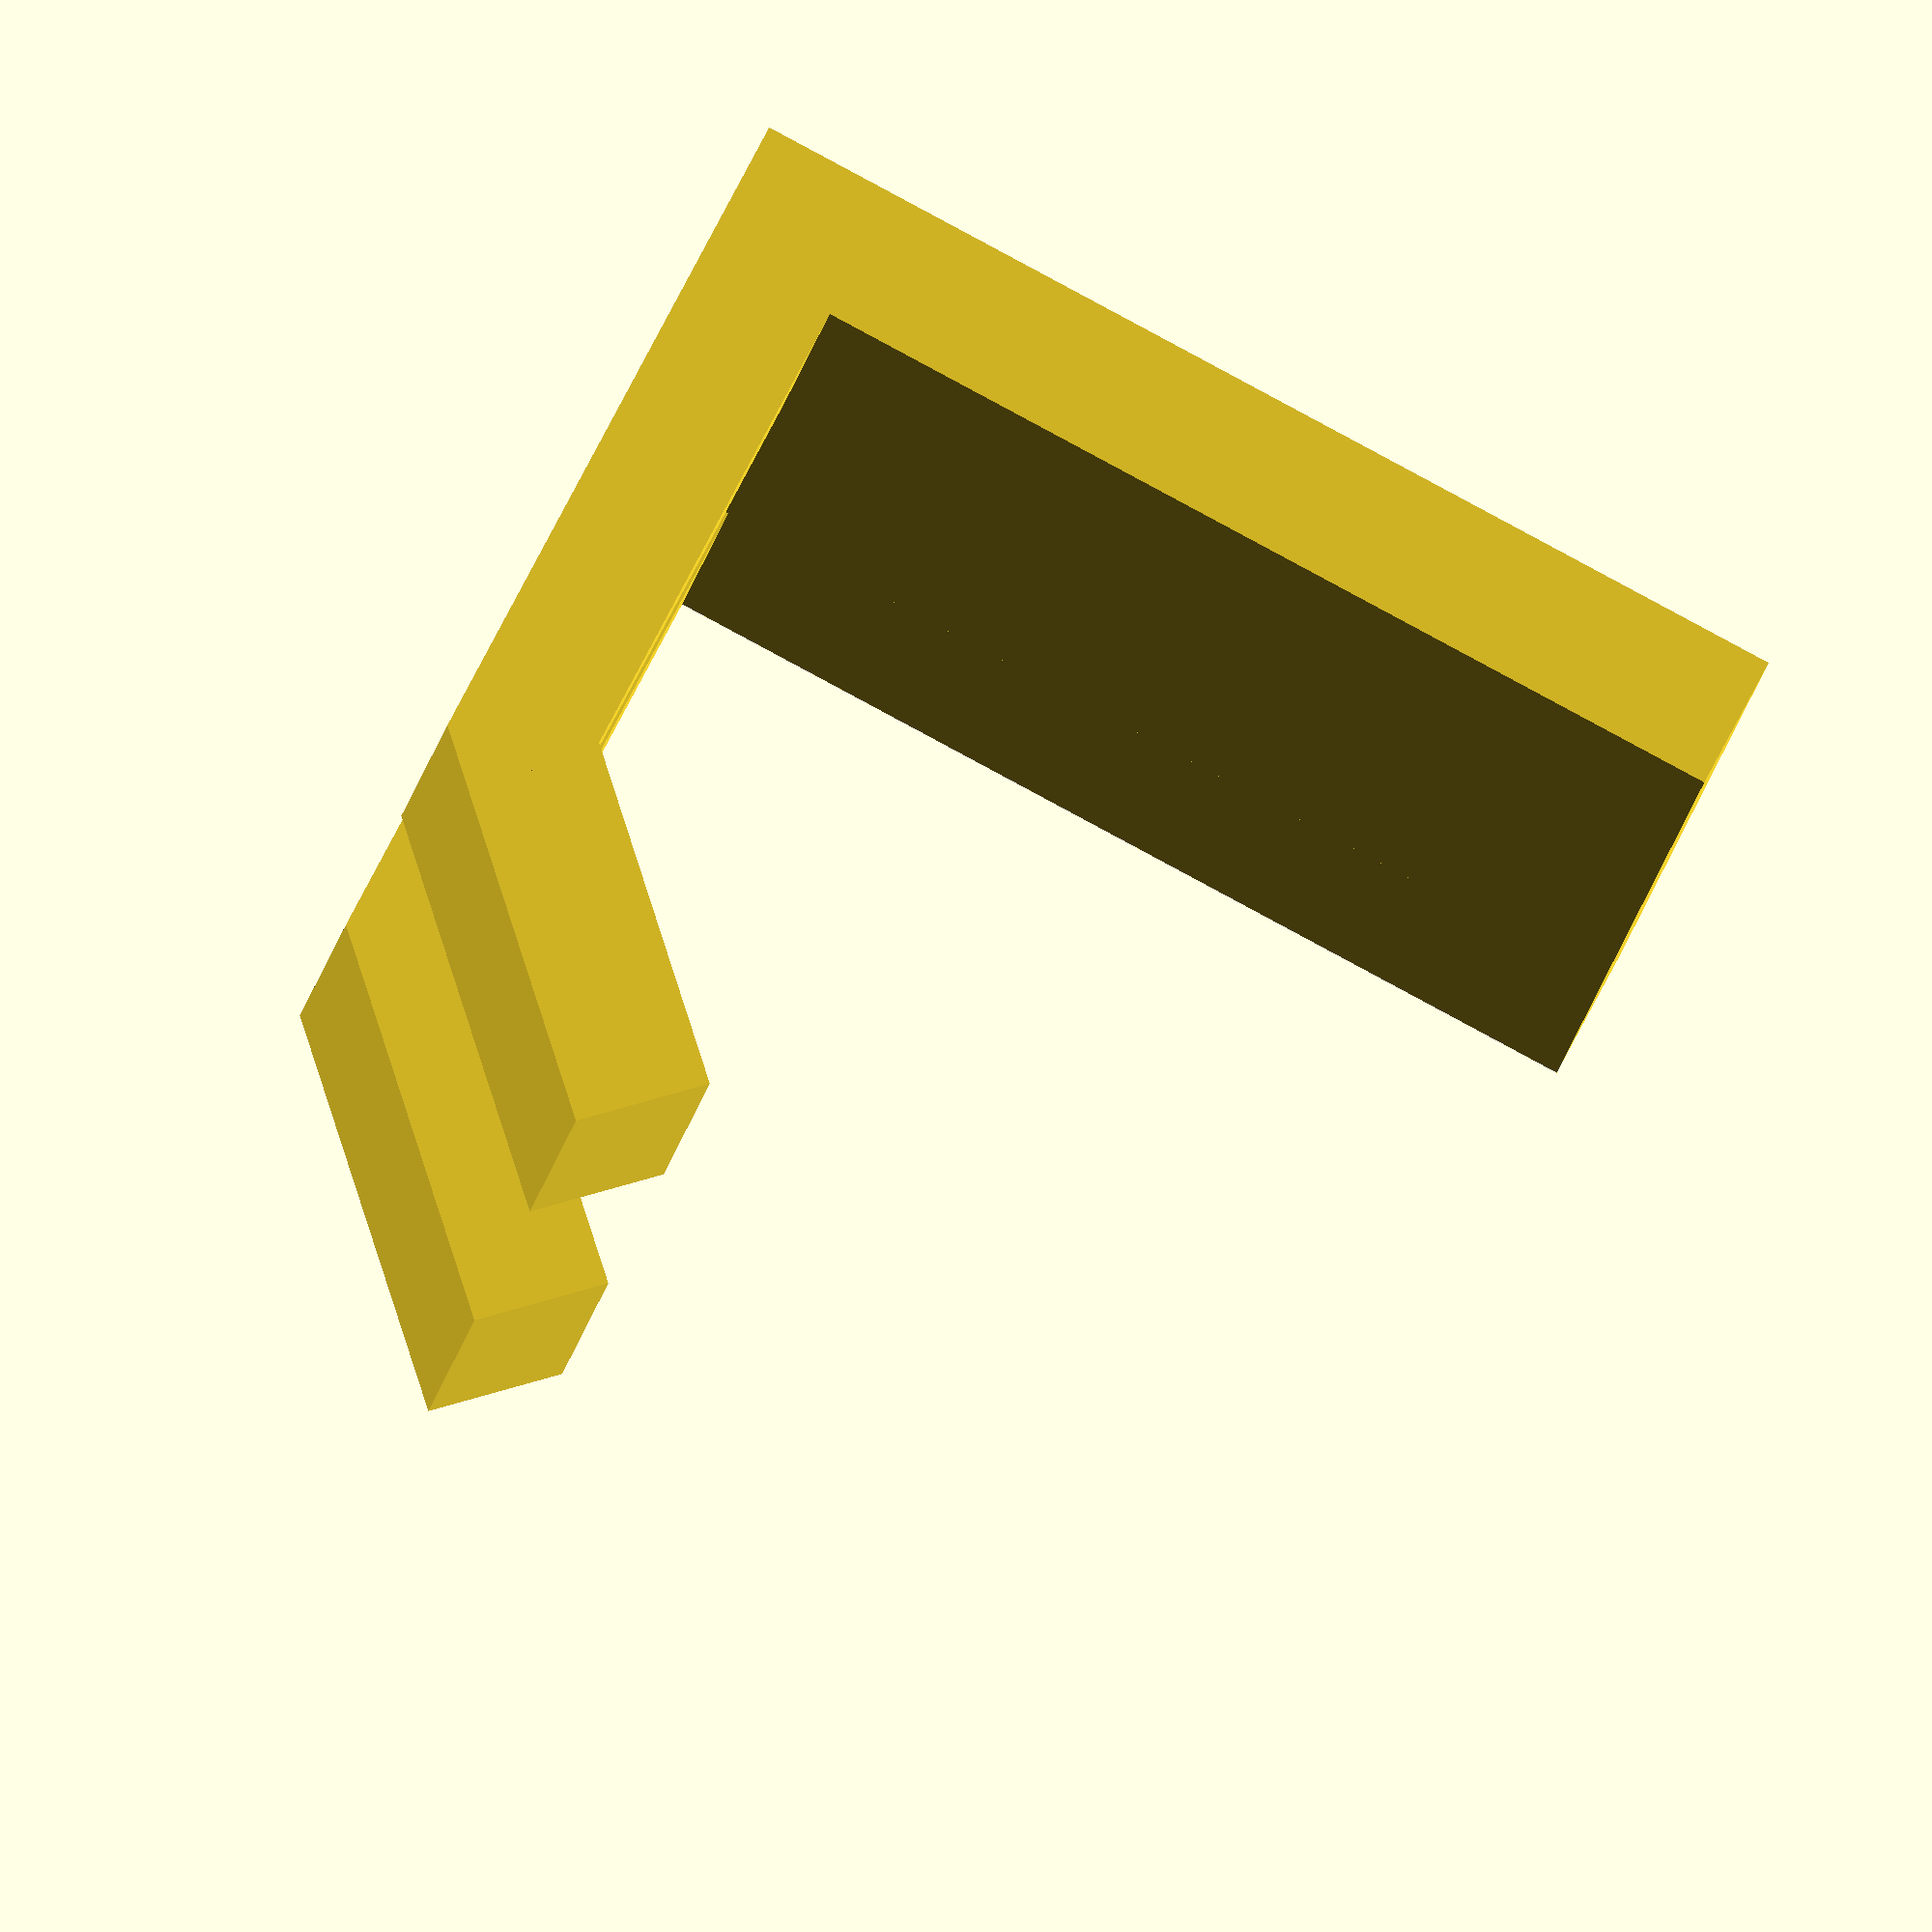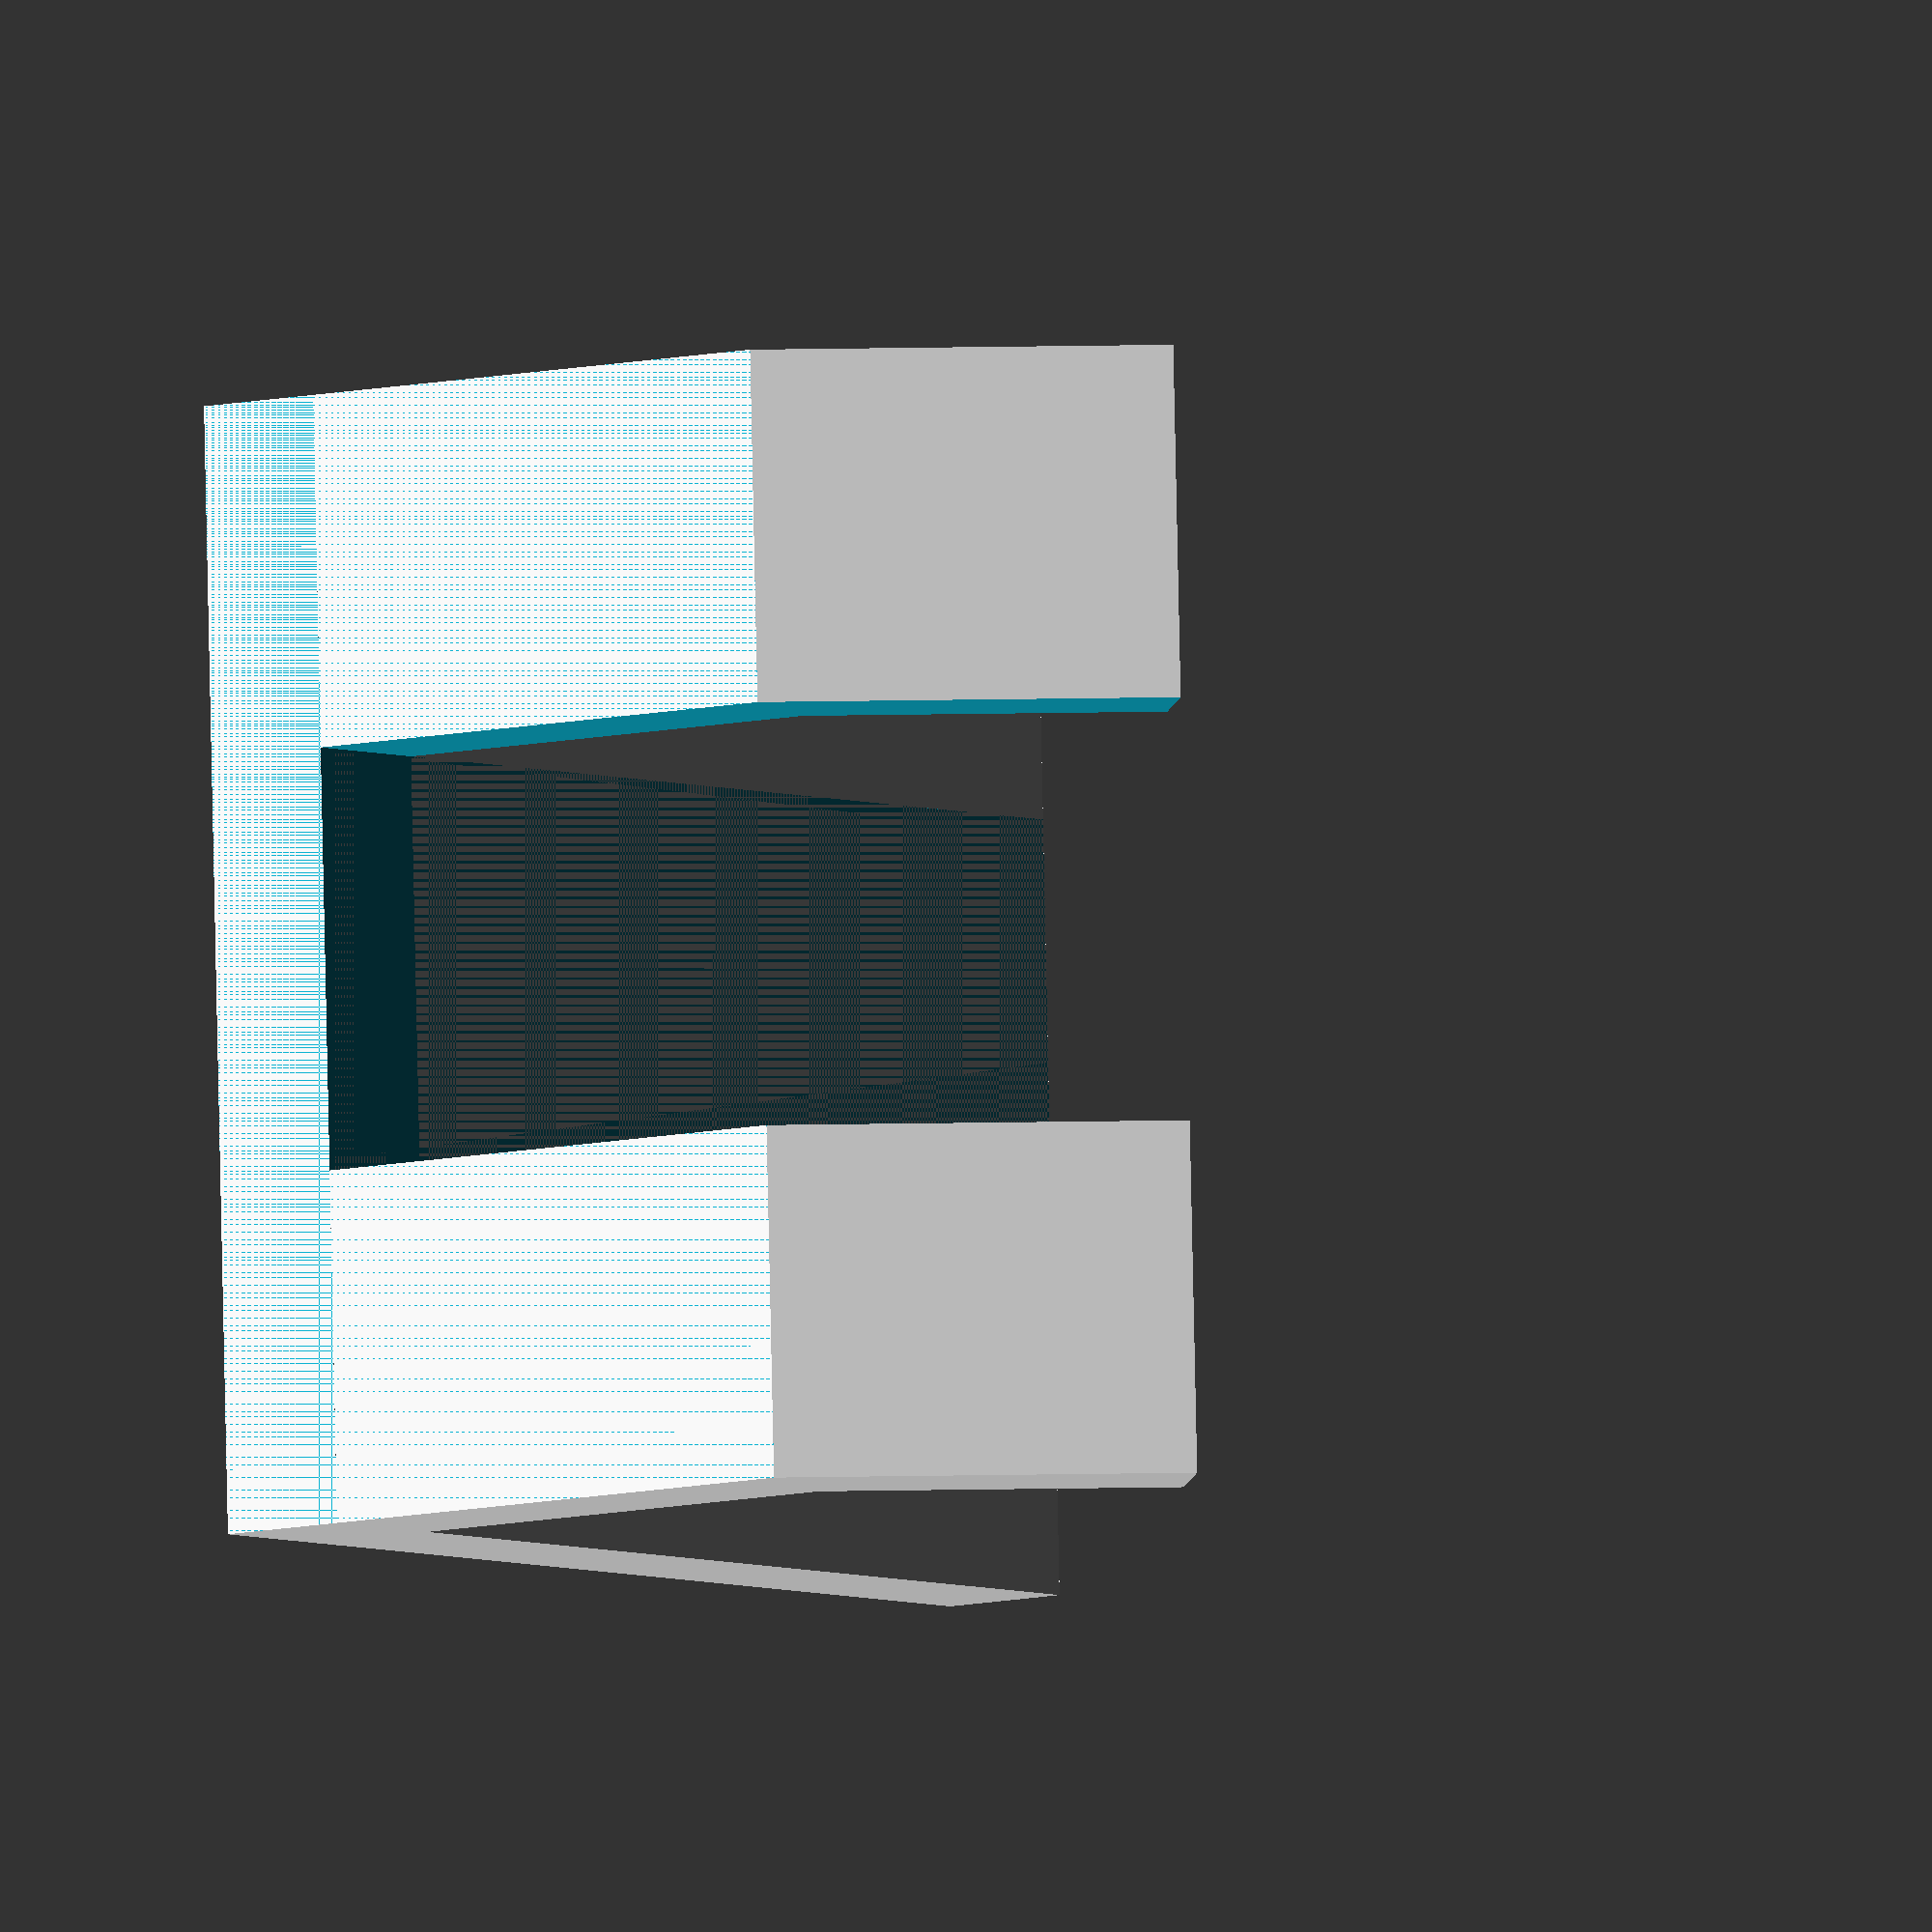
<openscad>

// Size of base
base = 16; //[10:200]

// Size of gap for cable to pass through (Must be less than the base!)
gap = 6; //[195]

// Thickness of all parts, higher values are stronger but take longer
thickness = 2; //[1:6]

// Length of straight part of the cable holder
armLength = 8; //[2:40]

// Angle of arngled portion of the cable holder
armAngle = 45; //[45]

// Length of cable holder after the bend
armBent = 6; //[20]

difference(){
union(){
cube([base,base,thickness]);

/*
difference(){
union(){
union(){
cube([(base/2)-(gap/2),2,10]);
translate([(base/2)+(gap/2),0,0])
cube([(base/2)-(gap/2),2,10]);
}
translate([0,0,10])
rotate([-45,0,0])
union(){
cube([(base/2)-(gap/2),2,8]);
translate([(base/2)+(gap/2),0,0])
cube([(base/2)-(gap/2),2,8]);
}
}
translate([-base*2,-10,0])
cube([(base*4),10,80]);
}*/

difference(){
union(){
cube([base,thickness,armLength+thickness]);
    
translate([0,0,armLength+thickness])
rotate([-armAngle,0,0])
cube([base,thickness,armBent]);
}

translate([-base*2,-10,0])
cube([(base*4),10,80]);

translate([base/2-gap/2,-1,thickness])
cube([gap,base*(armBent+armLength)*2,armLength+armBent+1]);
}

}
translate([-1,-1,-1])
cube([base*2,base*2,1]);
}
</openscad>
<views>
elev=288.8 azim=98.4 roll=27.0 proj=o view=wireframe
elev=7.2 azim=88.1 roll=309.6 proj=o view=wireframe
</views>
